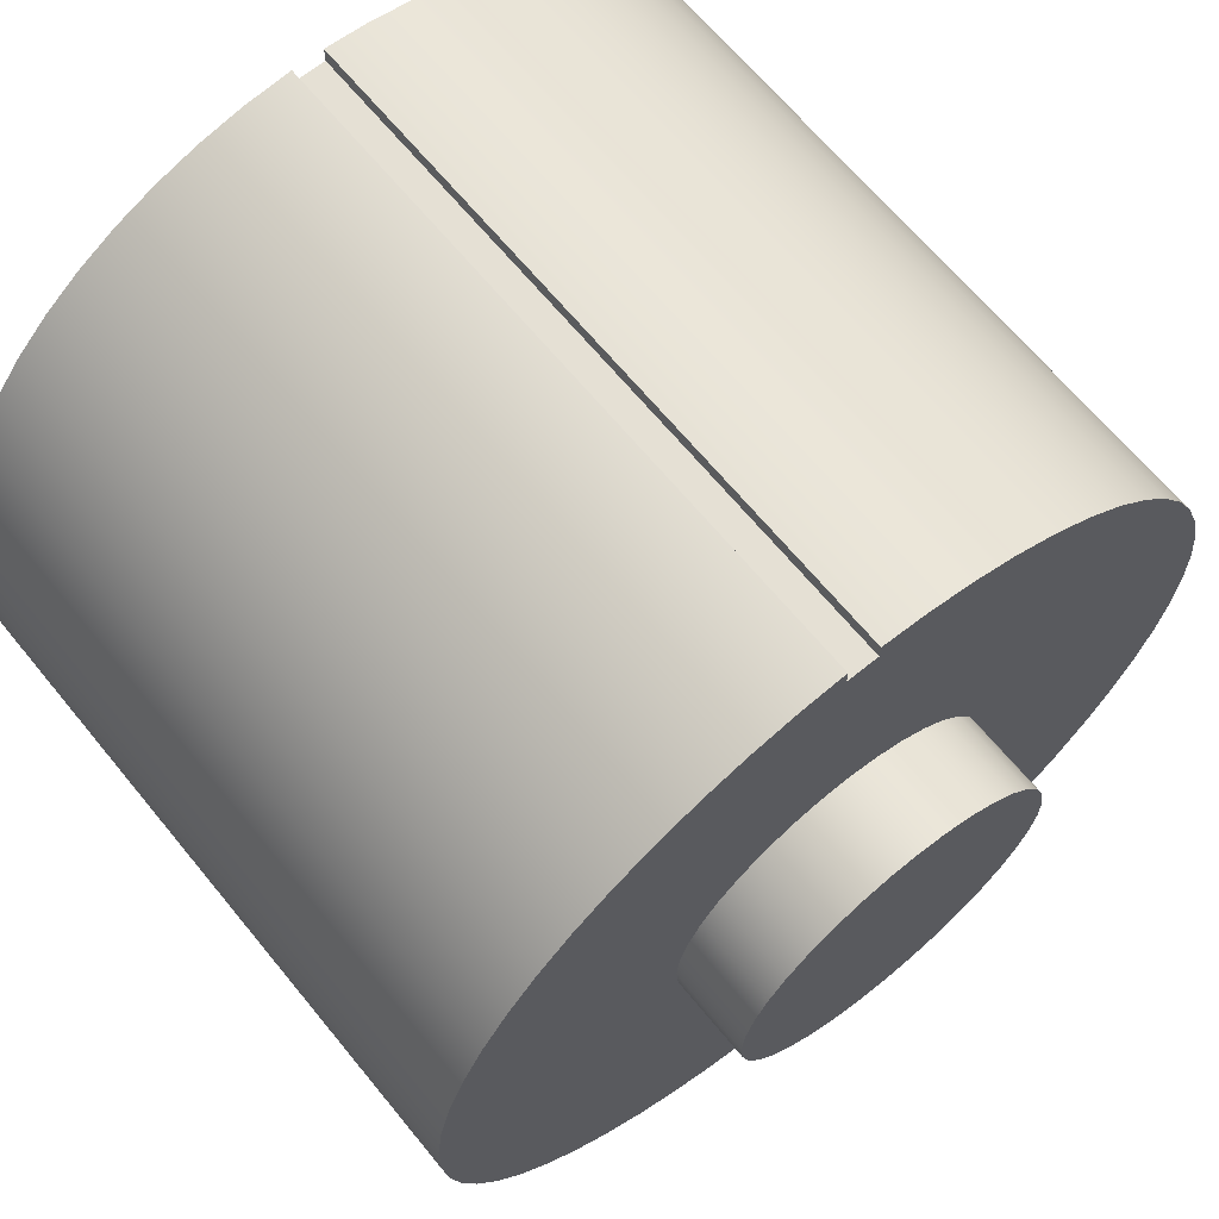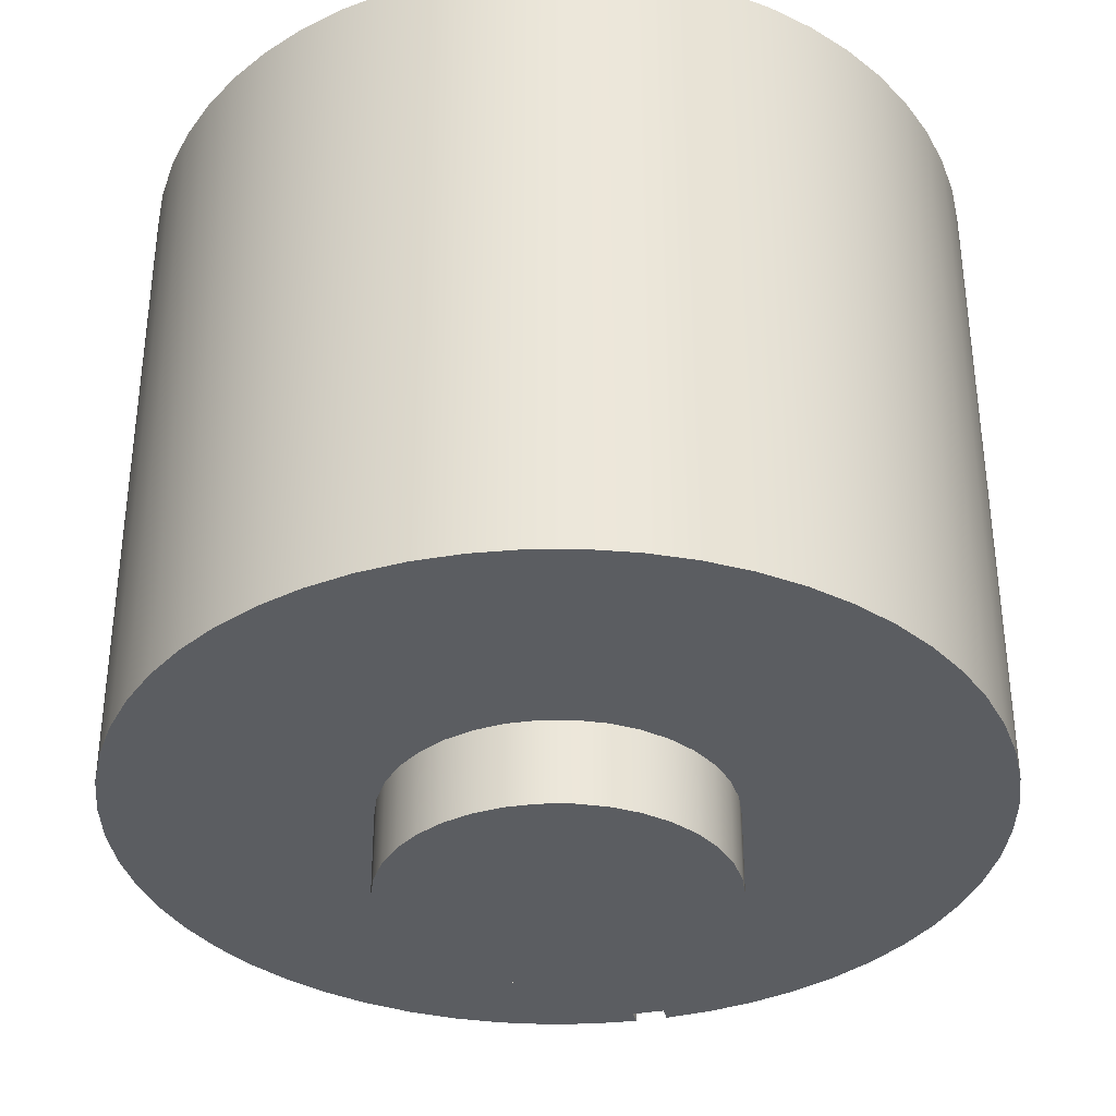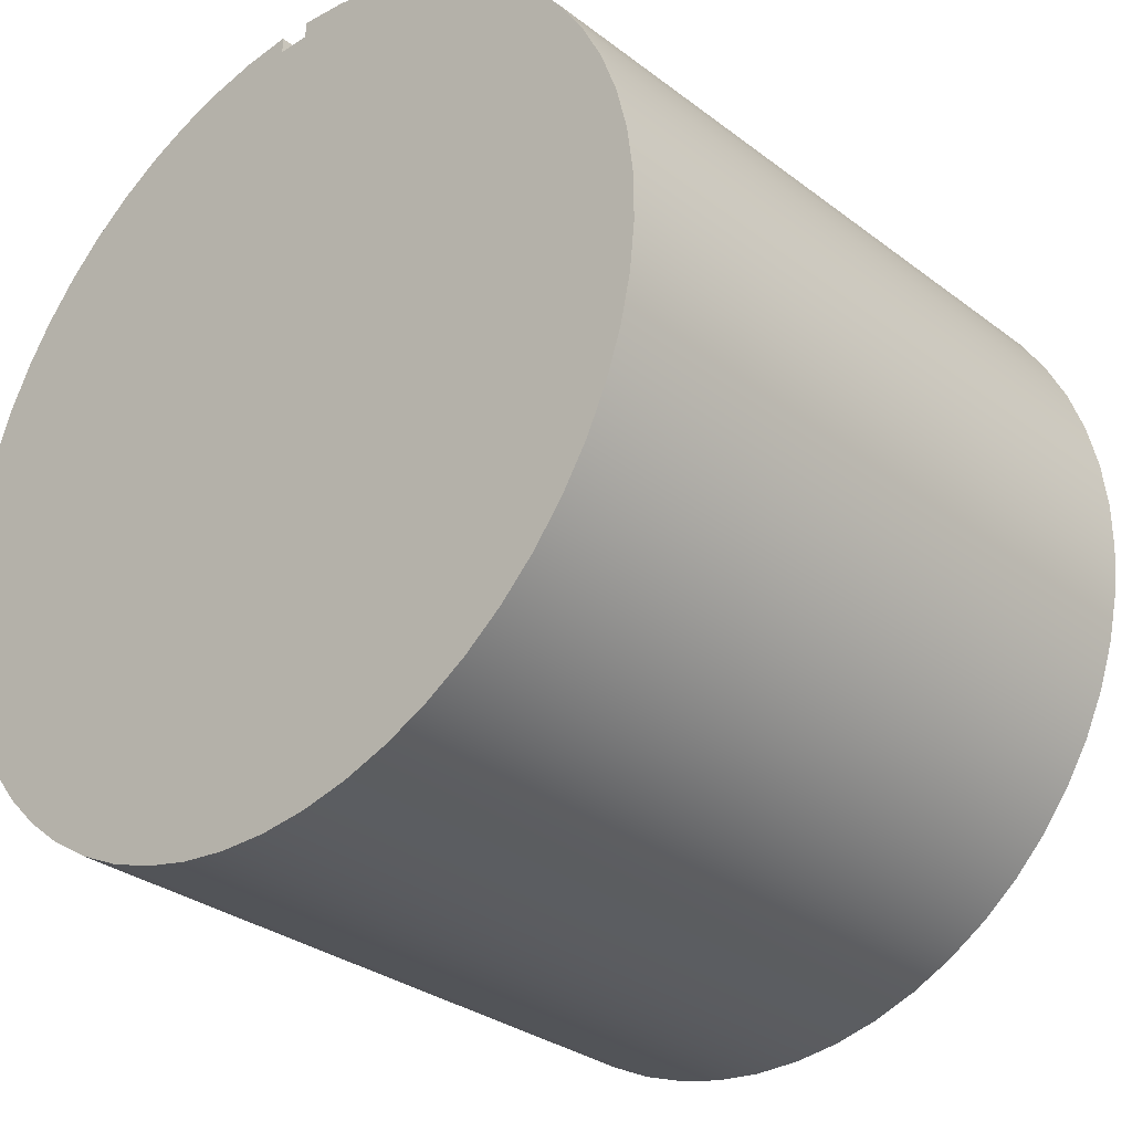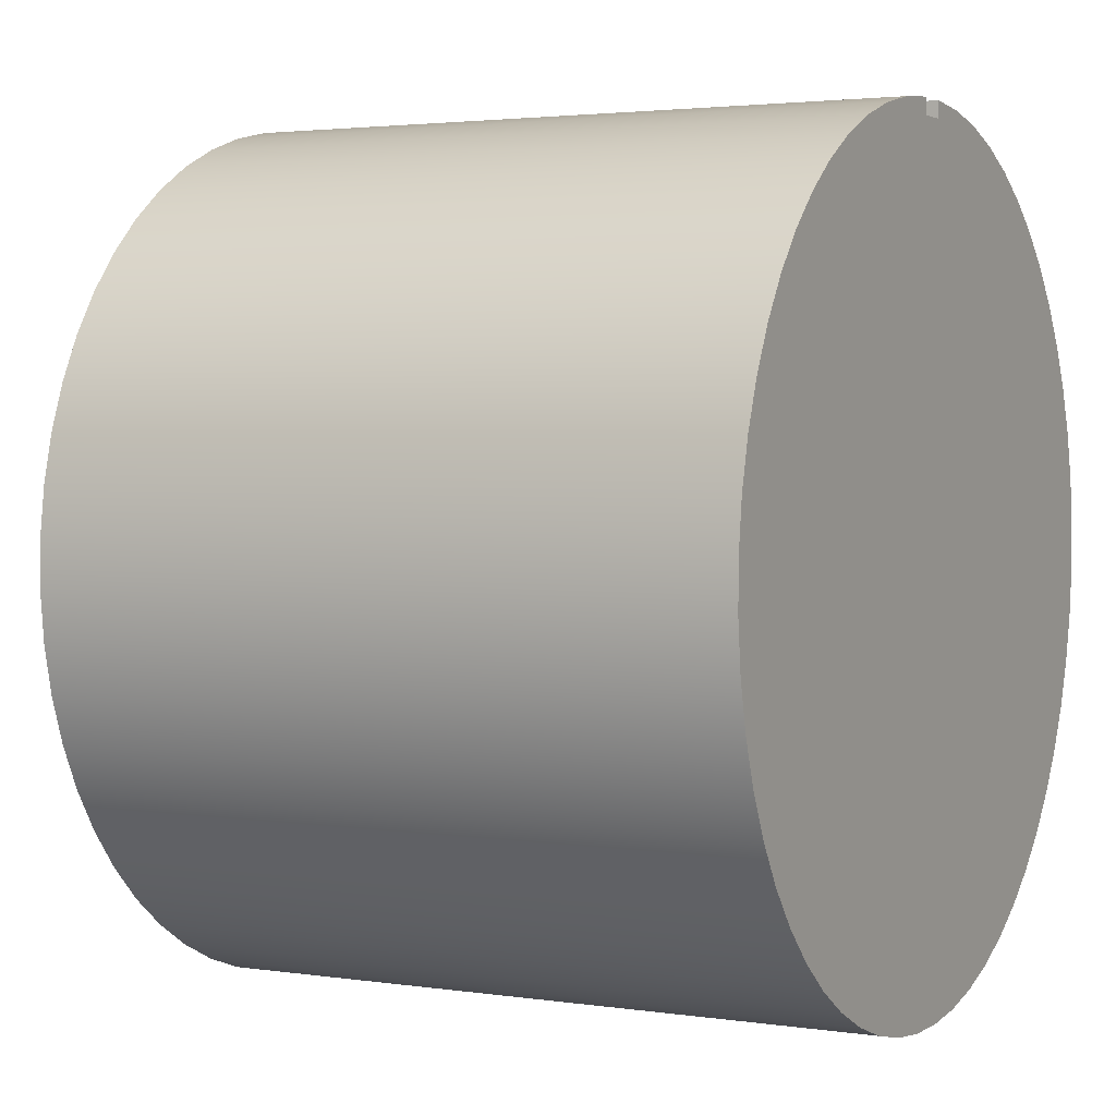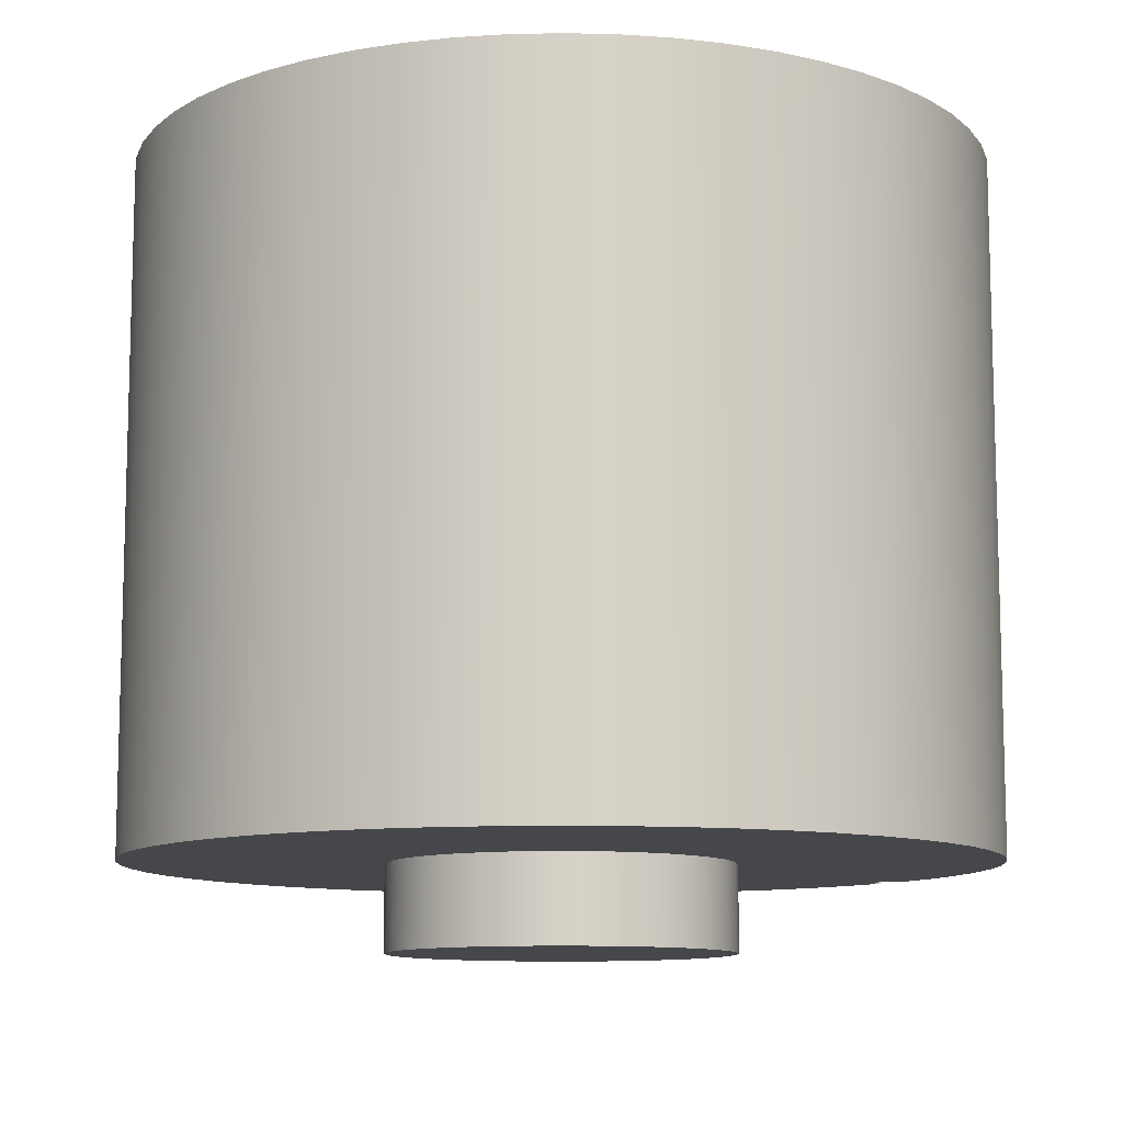
<metadata>
{"format":"obj","ext":"obj","renderer":"f3d","projection":"perspective","resolution":1024,"background":"white","views":[{"elev":65.9,"azim":140.7,"up":"+Y"},{"elev":-35.8,"azim":13.2,"up":"+Z"},{"elev":-30.7,"azim":42.6,"up":"+Y"},{"elev":2.7,"azim":-62.2,"up":"+Y"},{"elev":-10.5,"azim":54.5,"up":"+Z"}]}
</metadata>
<code>
v -24 45 -0.5
v -24.02 45.18 -0.5
v -24.06 45.35 -0.5
v -24.14 45.51 -0.5
v -24.25 45.66 -0.5
v -24.38 45.78 -0.5
v -24.53 45.88 -0.5
v -24.69 45.95 -0.5
v -24.87 45.99 -0.5
v -25.04 46 -0.5
v -25.22 45.97 -0.5
v -25.39 45.92 -0.5
v -25.55 45.83 -0.5
v -25.69 45.72 -0.5
v -25.81 45.59 -0.5
v -25.9 45.43 -0.5
v -25.96 45.27 -0.5
v -26 45.09 -0.5
v -26 44.91 -0.5
v -25.96 44.73 -0.5
v -25.9 44.57 -0.5
v -25.81 44.41 -0.5
v -25.69 44.28 -0.5
v -25.55 44.17 -0.5
v -25.39 44.08 -0.5
v -25.22 44.03 -0.5
v -25.04 44 -0.5
v -24.87 44.01 -0.5
v -24.69 44.05 -0.5
v -24.53 44.12 -0.5
v -24.38 44.22 -0.5
v -24.25 44.34 -0.5
v -24.14 44.49 -0.5
v -24.06 44.65 -0.5
v -24.02 44.82 -0.5
v -24 45 0
v -24.02 44.82 0
v -24.06 44.65 0
v -24.14 44.49 0
v -24.25 44.34 0
v -24.38 44.22 0
v -24.53 44.12 0
v -24.69 44.05 0
v -24.87 44.01 0
v -25.04 44 0
v -25.22 44.03 0
v -25.39 44.08 0
v -25.55 44.17 0
v -25.69 44.28 0
v -25.81 44.41 0
v -25.9 44.57 0
v -25.96 44.73 0
v -26 44.91 0
v -26 45.09 0
v -25.96 45.27 0
v -25.9 45.43 0
v -25.81 45.59 0
v -25.69 45.72 0
v -25.55 45.83 0
v -25.39 45.92 0
v -25.22 45.97 0
v -25.04 46 0
v -24.87 45.99 0
v -24.69 45.95 0
v -24.53 45.88 0
v -24.38 45.78 0
v -24.25 45.66 0
v -24.14 45.51 0
v -24.06 45.35 0
v -24.02 45.18 0
v -24 45 0
v -24 45 -0.5
v -24 45 -0.5
v -24.02 44.82 -0.5
v -24.06 44.65 -0.5
v -24.14 44.49 -0.5
v -24.25 44.34 -0.5
v -24.38 44.22 -0.5
v -24.53 44.12 -0.5
v -24.69 44.05 -0.5
v -24.87 44.01 -0.5
v -25.04 44 -0.5
v -25.22 44.03 -0.5
v -25.39 44.08 -0.5
v -25.55 44.17 -0.5
v -25.69 44.28 -0.5
v -25.81 44.41 -0.5
v -25.9 44.57 -0.5
v -25.96 44.73 -0.5
v -26 44.91 -0.5
v -26 45.09 -0.5
v -25.96 45.27 -0.5
v -25.9 45.43 -0.5
v -25.81 45.59 -0.5
v -25.69 45.72 -0.5
v -25.55 45.83 -0.5
v -25.39 45.92 -0.5
v -25.22 45.97 -0.5
v -25.04 46 -0.5
v -24.87 45.99 -0.5
v -24.69 45.95 -0.5
v -24.53 45.88 -0.5
v -24.38 45.78 -0.5
v -24.25 45.66 -0.5
v -24.14 45.51 -0.5
v -24.06 45.35 -0.5
v -24.02 45.18 -0.5
v -24.9 47.5 0
v -24.9 47.4 0
v -24.9 47.4 4
v -24.9 47.5 4
v -24.9 47.4 0
v -25.09 47.4 0
v -25.09 47.4 4
v -24.9 47.4 4
v -25.09 47.4 0
v -25.09 47.5 0
v -25.09 47.5 4
v -25.09 47.4 4
v -24.9 47.5 4
v -24.9 47.4 4
v -25.09 47.4 4
v -25.09 47.5 4
v -25.37 47.47 4
v -25.65 47.41 4
v -25.91 47.33 4
v -26.17 47.21 4
v -26.41 47.06 4
v -26.64 46.89 4
v -26.84 46.69 4
v -27.02 46.48 4
v -27.17 46.24 4
v -27.3 45.99 4
v -27.39 45.72 4
v -27.46 45.45 4
v -27.49 45.17 4
v -27.5 44.89 4
v -27.47 44.61 4
v -27.41 44.33 4
v -27.32 44.06 4
v -27.2 43.81 4
v -27.05 43.57 4
v -26.88 43.35 4
v -26.68 43.15 4
v -26.46 42.97 4
v -26.22 42.82 4
v -25.97 42.69 4
v -25.7 42.6 4
v -25.43 42.54 4
v -25.15 42.5 4
v -24.86 42.5 4
v -24.58 42.53 4
v -24.31 42.6 4
v -24.04 42.69 4
v -23.79 42.81 4
v -23.55 42.96 4
v -23.33 43.14 4
v -23.13 43.34 4
v -22.96 43.56 4
v -22.81 43.8 4
v -22.69 44.05 4
v -22.59 44.32 4
v -22.53 44.6 4
v -22.5 44.88 4
v -22.51 45.16 4
v -22.54 45.44 4
v -22.6 45.71 4
v -22.7 45.98 4
v -22.82 46.23 4
v -22.98 46.47 4
v -23.16 46.69 4
v -23.36 46.88 4
v -23.58 47.06 4
v -23.82 47.2 4
v -24.08 47.32 4
v -24.34 47.41 4
v -24.62 47.47 4
v -24.9 47.5 0
v -24.9 47.5 4
v -24.62 47.47 4
v -24.34 47.41 4
v -24.08 47.32 4
v -23.82 47.2 4
v -23.58 47.06 4
v -23.36 46.88 4
v -23.16 46.69 4
v -22.98 46.47 4
v -22.82 46.23 4
v -22.7 45.98 4
v -22.6 45.71 4
v -22.54 45.44 4
v -22.51 45.16 4
v -22.5 44.88 4
v -22.53 44.6 4
v -22.59 44.32 4
v -22.69 44.05 4
v -22.81 43.8 4
v -22.96 43.56 4
v -23.13 43.34 4
v -23.33 43.14 4
v -23.55 42.96 4
v -23.79 42.81 4
v -24.04 42.69 4
v -24.31 42.6 4
v -24.58 42.53 4
v -24.86 42.5 4
v -25.15 42.5 4
v -25.43 42.54 4
v -25.7 42.6 4
v -25.97 42.69 4
v -26.22 42.82 4
v -26.46 42.97 4
v -26.68 43.15 4
v -26.88 43.35 4
v -27.05 43.57 4
v -27.2 43.81 4
v -27.32 44.06 4
v -27.41 44.33 4
v -27.47 44.61 4
v -27.5 44.89 4
v -27.49 45.17 4
v -27.46 45.45 4
v -27.39 45.72 4
v -27.3 45.99 4
v -27.17 46.24 4
v -27.02 46.48 4
v -26.84 46.69 4
v -26.64 46.89 4
v -26.41 47.06 4
v -26.17 47.21 4
v -25.91 47.33 4
v -25.65 47.41 4
v -25.37 47.47 4
v -25.09 47.5 4
v -25.09 47.5 0
v -25.37 47.47 0
v -25.65 47.41 0
v -25.91 47.33 0
v -26.17 47.21 0
v -26.41 47.06 0
v -26.64 46.89 0
v -26.84 46.69 0
v -27.02 46.48 0
v -27.17 46.24 0
v -27.3 45.99 0
v -27.39 45.72 0
v -27.46 45.45 0
v -27.49 45.17 0
v -27.5 44.89 0
v -27.47 44.61 0
v -27.41 44.33 0
v -27.32 44.06 0
v -27.2 43.81 0
v -27.05 43.57 0
v -26.88 43.35 0
v -26.68 43.15 0
v -26.46 42.97 0
v -26.22 42.82 0
v -25.97 42.69 0
v -25.7 42.6 0
v -25.43 42.54 0
v -25.15 42.5 0
v -24.86 42.5 0
v -24.58 42.53 0
v -24.31 42.6 0
v -24.04 42.69 0
v -23.79 42.81 0
v -23.55 42.96 0
v -23.33 43.14 0
v -23.13 43.34 0
v -22.96 43.56 0
v -22.81 43.8 0
v -22.69 44.05 0
v -22.59 44.32 0
v -22.53 44.6 0
v -22.5 44.88 0
v -22.51 45.16 0
v -22.54 45.44 0
v -22.6 45.71 0
v -22.7 45.98 0
v -22.82 46.23 0
v -22.98 46.47 0
v -23.16 46.69 0
v -23.36 46.88 0
v -23.58 47.06 0
v -23.82 47.2 0
v -24.08 47.32 0
v -24.34 47.41 0
v -24.62 47.47 0
v -24 45 0
v -24.02 45.18 0
v -24.06 45.35 0
v -24.14 45.51 0
v -24.25 45.66 0
v -24.38 45.78 0
v -24.53 45.88 0
v -24.69 45.95 0
v -24.87 45.99 0
v -25.04 46 0
v -25.22 45.97 0
v -25.39 45.92 0
v -25.55 45.83 0
v -25.69 45.72 0
v -25.81 45.59 0
v -25.9 45.43 0
v -25.96 45.27 0
v -26 45.09 0
v -26 44.91 0
v -25.96 44.73 0
v -25.9 44.57 0
v -25.81 44.41 0
v -25.69 44.28 0
v -25.55 44.17 0
v -25.39 44.08 0
v -25.22 44.03 0
v -25.04 44 0
v -24.87 44.01 0
v -24.69 44.05 0
v -24.53 44.12 0
v -24.38 44.22 0
v -24.25 44.34 0
v -24.14 44.49 0
v -24.06 44.65 0
v -24.02 44.82 0
v -24.9 47.4 0
v -24.9 47.5 0
v -24.62 47.47 0
v -24.34 47.41 0
v -24.08 47.32 0
v -23.82 47.2 0
v -23.58 47.06 0
v -23.36 46.88 0
v -23.16 46.69 0
v -22.98 46.47 0
v -22.82 46.23 0
v -22.7 45.98 0
v -22.6 45.71 0
v -22.54 45.44 0
v -22.51 45.16 0
v -22.5 44.88 0
v -22.53 44.6 0
v -22.59 44.32 0
v -22.69 44.05 0
v -22.81 43.8 0
v -22.96 43.56 0
v -23.13 43.34 0
v -23.33 43.14 0
v -23.55 42.96 0
v -23.79 42.81 0
v -24.04 42.69 0
v -24.31 42.6 0
v -24.58 42.53 0
v -24.86 42.5 0
v -25.15 42.5 0
v -25.43 42.54 0
v -25.7 42.6 0
v -25.97 42.69 0
v -26.22 42.82 0
v -26.46 42.97 0
v -26.68 43.15 0
v -26.88 43.35 0
v -27.05 43.57 0
v -27.2 43.81 0
v -27.32 44.06 0
v -27.41 44.33 0
v -27.47 44.61 0
v -27.5 44.89 0
v -27.49 45.17 0
v -27.46 45.45 0
v -27.39 45.72 0
v -27.3 45.99 0
v -27.17 46.24 0
v -27.02 46.48 0
v -26.84 46.69 0
v -26.64 46.89 0
v -26.41 47.06 0
v -26.17 47.21 0
v -25.91 47.33 0
v -25.65 47.41 0
v -25.37 47.47 0
v -25.09 47.5 0
v -25.09 47.4 0
g 2ba4d1b6-e2f6-11ea-9c7c-54bf646e7e1f
f 2 70 1
f 1 70 71
f 72 36 35
f 35 36 37
f 35 37 34
f 34 37 38
f 34 38 33
f 33 38 39
f 33 39 32
f 32 39 40
f 32 40 31
f 31 40 41
f 31 41 30
f 30 41 42
f 30 42 29
f 29 42 43
f 29 43 28
f 28 43 44
f 28 44 27
f 27 44 45
f 27 45 26
f 26 45 46
f 26 46 25
f 25 46 47
f 25 47 24
f 24 47 48
f 24 48 23
f 23 48 49
f 23 49 22
f 22 49 50
f 22 50 21
f 21 50 51
f 21 51 20
f 20 51 52
f 20 52 19
f 19 52 53
f 19 53 18
f 18 53 54
f 18 54 17
f 17 54 55
f 17 55 16
f 16 55 56
f 16 56 15
f 15 56 57
f 15 57 14
f 14 57 58
f 14 58 13
f 13 58 59
f 13 59 12
f 12 59 60
f 12 60 11
f 11 60 61
f 11 61 10
f 10 61 62
f 10 62 9
f 9 62 63
f 9 63 8
f 8 63 64
f 8 64 7
f 7 64 65
f 7 65 6
f 6 65 66
f 6 66 5
f 5 66 67
f 5 67 4
f 4 67 68
f 4 68 3
f 3 68 69
f 3 69 2
f 2 69 70
g 2ba63136-e2f6-11ea-ae1a-54bf646e7e1f
f 74 90 73
f 73 90 91
f 73 91 107
f 107 91 92
f 107 92 106
f 106 92 93
f 106 93 105
f 105 93 94
f 105 94 104
f 104 94 95
f 104 95 103
f 103 95 96
f 103 96 102
f 102 96 97
f 102 97 101
f 101 97 98
f 101 98 100
f 100 98 99
f 90 74 89
f 89 74 75
f 89 75 88
f 88 75 76
f 88 76 87
f 87 76 77
f 87 77 86
f 86 77 78
f 86 78 85
f 85 78 79
f 85 79 84
f 84 79 80
f 84 80 83
f 83 80 81
f 83 81 82
g 2b57eab8-e2f6-11ea-a2bd-54bf646e7e1f
f 108 109 111
f 111 109 110
g 2b597162-e2f6-11ea-9c7d-54bf646e7e1f
f 112 113 115
f 115 113 114
g 2b5a82ca-e2f6-11ea-8164-54bf646e7e1f
f 116 117 119
f 119 117 118
g 2b0adc64-e2f6-11ea-b5af-54bf646e7e1f
f 120 121 177
f 177 121 176
f 176 121 175
f 175 121 174
f 174 121 173
f 173 121 172
f 172 121 171
f 171 121 170
f 170 121 169
f 169 121 168
f 168 121 167
f 167 121 166
f 166 121 165
f 165 121 164
f 164 121 163
f 163 121 162
f 162 121 161
f 161 121 160
f 160 121 159
f 159 121 158
f 158 121 157
f 157 121 156
f 156 121 155
f 155 121 154
f 154 121 153
f 153 121 152
f 152 121 151
f 151 121 122
f 151 122 150
f 150 122 149
f 149 122 148
f 148 122 147
f 147 122 146
f 146 122 145
f 145 122 144
f 144 122 143
f 143 122 142
f 142 122 141
f 141 122 140
f 140 122 139
f 139 122 138
f 138 122 137
f 137 122 136
f 136 122 135
f 135 122 134
f 134 122 133
f 133 122 132
f 132 122 131
f 131 122 130
f 130 122 129
f 129 122 128
f 128 122 127
f 127 122 126
f 126 122 125
f 125 122 124
f 124 122 123
g 2b09caf4-e2f6-11ea-9951-54bf646e7e1f
f 178 179 289
f 289 179 180
f 289 180 288
f 288 180 181
f 288 181 287
f 287 181 182
f 287 182 286
f 286 182 183
f 286 183 285
f 285 183 184
f 285 184 284
f 284 184 185
f 284 185 283
f 283 185 186
f 283 186 282
f 282 186 187
f 282 187 281
f 281 187 188
f 281 188 280
f 280 188 189
f 280 189 279
f 279 189 190
f 279 190 278
f 278 190 191
f 278 191 277
f 277 191 192
f 277 192 276
f 276 192 193
f 276 193 275
f 275 193 194
f 275 194 274
f 274 194 195
f 274 195 273
f 273 195 196
f 273 196 272
f 272 196 197
f 272 197 271
f 271 197 198
f 271 198 270
f 270 198 199
f 270 199 269
f 269 199 200
f 269 200 268
f 268 200 201
f 268 201 267
f 267 201 202
f 267 202 266
f 266 202 203
f 266 203 265
f 265 203 204
f 265 204 264
f 264 204 205
f 264 205 263
f 263 205 206
f 263 206 262
f 262 206 207
f 262 207 261
f 261 207 208
f 261 208 260
f 260 208 209
f 260 209 259
f 259 209 210
f 259 210 258
f 258 210 211
f 258 211 257
f 257 211 212
f 257 212 256
f 256 212 213
f 256 213 255
f 255 213 214
f 255 214 254
f 254 214 215
f 254 215 253
f 253 215 216
f 253 216 252
f 252 216 217
f 252 217 251
f 251 217 218
f 251 218 250
f 250 218 219
f 250 219 249
f 249 219 220
f 249 220 248
f 248 220 221
f 248 221 247
f 247 221 222
f 247 222 246
f 246 222 223
f 246 223 245
f 245 223 224
f 245 224 244
f 244 224 225
f 244 225 243
f 243 225 226
f 243 226 242
f 242 226 227
f 242 227 241
f 241 227 228
f 241 228 240
f 240 228 229
f 240 229 239
f 239 229 230
f 239 230 238
f 238 230 231
f 238 231 237
f 237 231 232
f 237 232 236
f 236 232 233
f 236 233 235
f 235 233 234
g 2b0bedd2-e2f6-11ea-a45e-54bf646e7e1f
f 291 339 290
f 290 339 340
f 290 340 324
f 324 340 341
f 324 341 342
f 292 337 291
f 291 337 338
f 291 338 339
f 337 292 336
f 336 292 293
f 336 293 335
f 335 293 334
f 334 293 294
f 334 294 333
f 333 294 332
f 332 294 295
f 332 295 331
f 331 295 296
f 331 296 330
f 330 296 329
f 329 296 297
f 329 297 328
f 328 297 298
f 328 298 327
f 327 298 325
f 327 325 326
f 298 299 325
f 325 299 382
f 382 299 300
f 382 300 380
f 380 300 379
f 379 300 301
f 379 301 378
f 378 301 377
f 377 301 302
f 377 302 376
f 376 302 375
f 375 302 303
f 375 303 374
f 374 303 304
f 374 304 373
f 373 304 372
f 372 304 305
f 372 305 371
f 371 305 306
f 371 306 370
f 370 306 369
f 369 306 307
f 369 307 368
f 368 307 367
f 367 307 308
f 367 308 366
f 366 308 309
f 366 309 365
f 365 309 364
f 364 309 310
f 364 310 363
f 363 310 311
f 363 311 362
f 362 311 361
f 361 311 312
f 361 312 360
f 360 312 359
f 359 312 313
f 359 313 358
f 358 313 314
f 358 314 357
f 357 314 356
f 356 314 315
f 356 315 355
f 355 315 316
f 355 316 354
f 354 316 353
f 353 316 317
f 353 317 352
f 352 317 351
f 351 317 318
f 351 318 350
f 350 318 319
f 350 319 349
f 349 319 348
f 348 319 320
f 348 320 347
f 347 320 321
f 347 321 346
f 346 321 345
f 345 321 322
f 345 322 344
f 344 322 323
f 344 323 343
f 343 323 342
f 342 323 324
f 380 381 382

</code>
